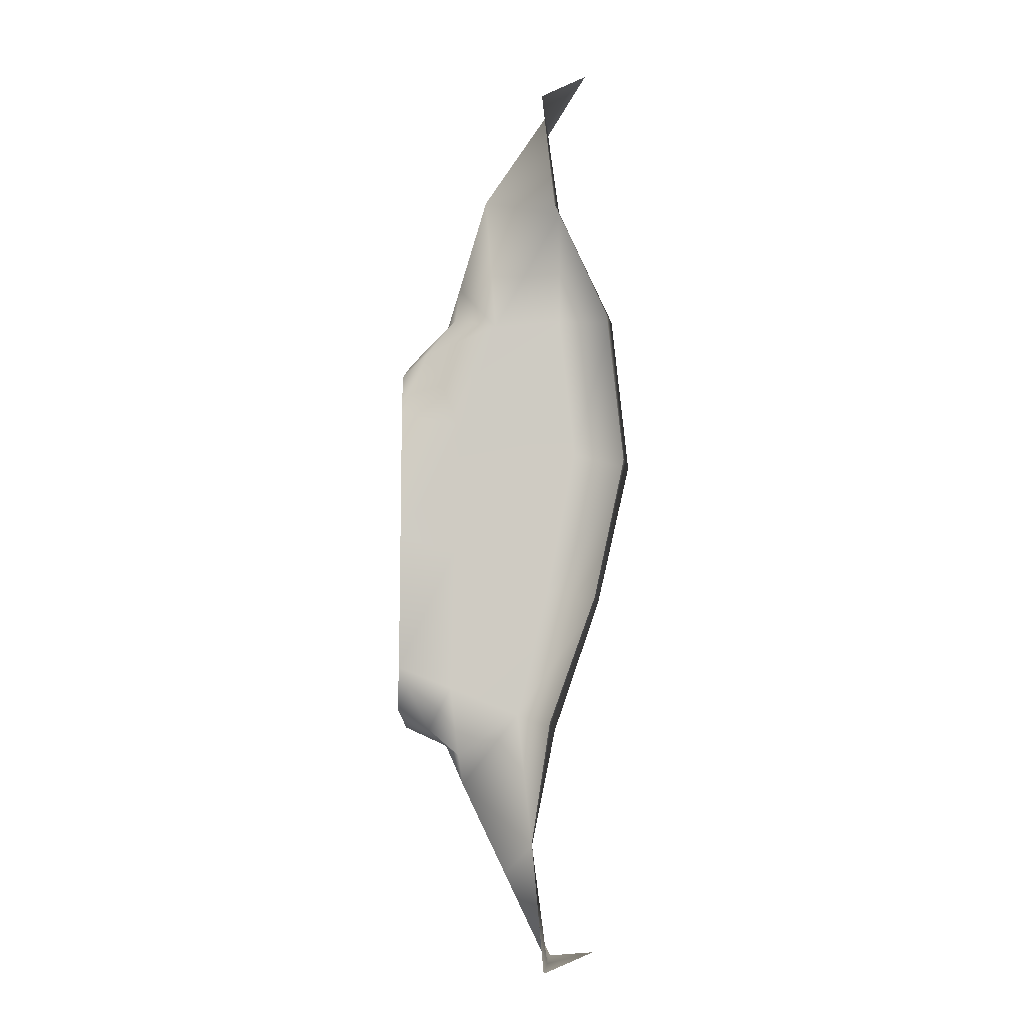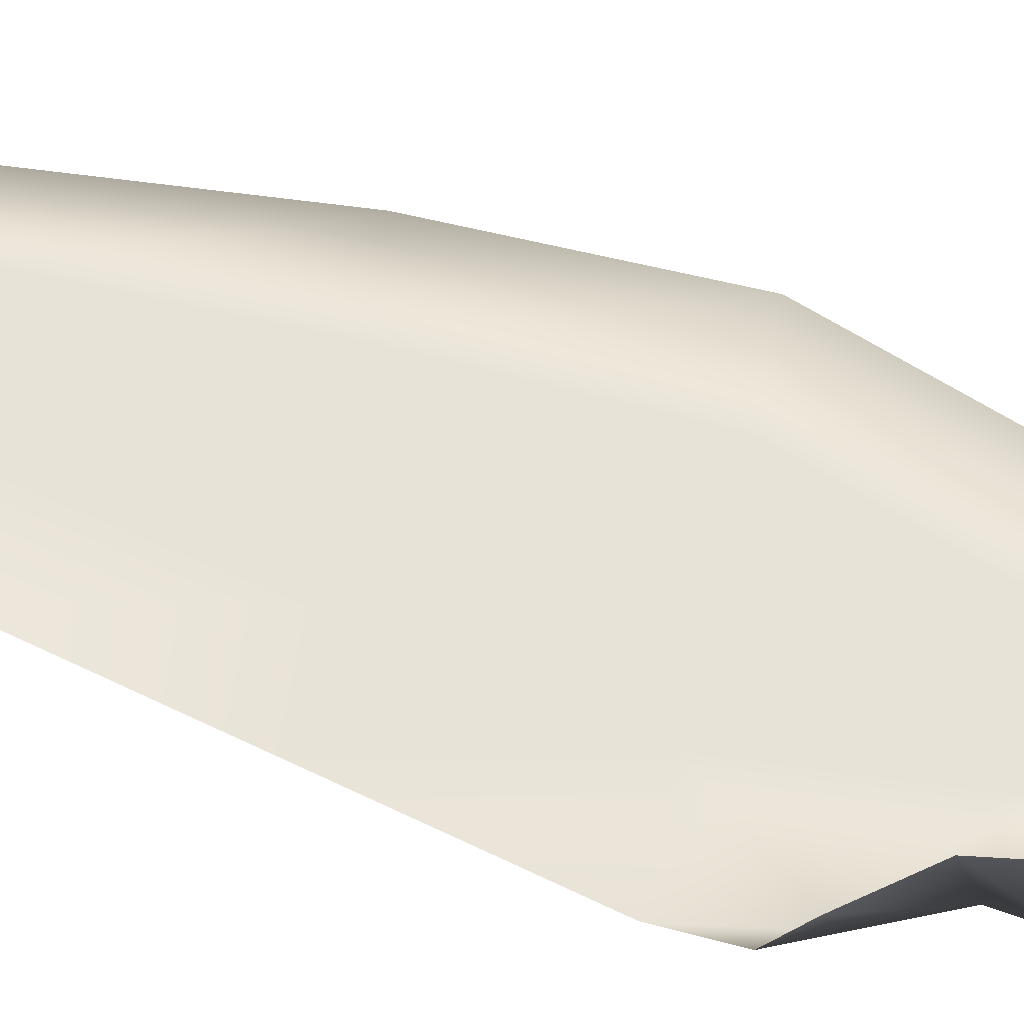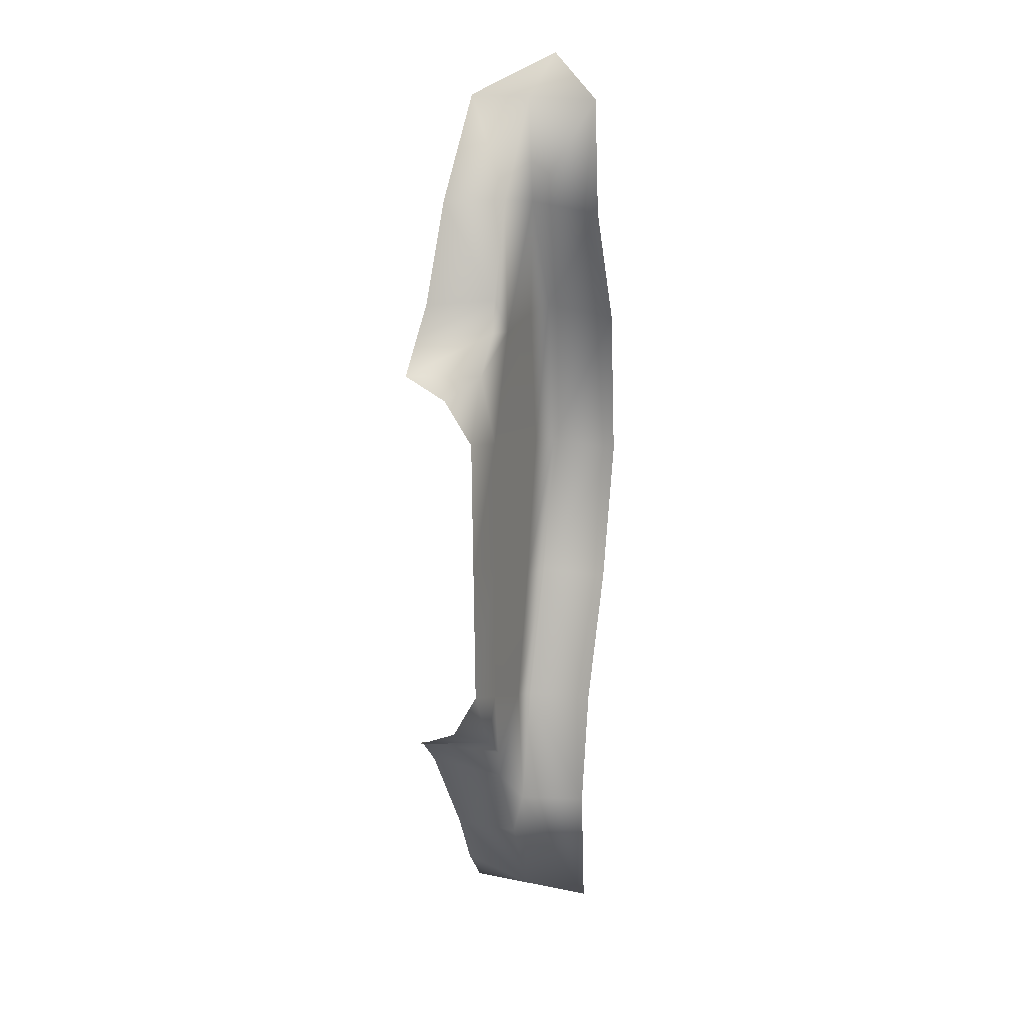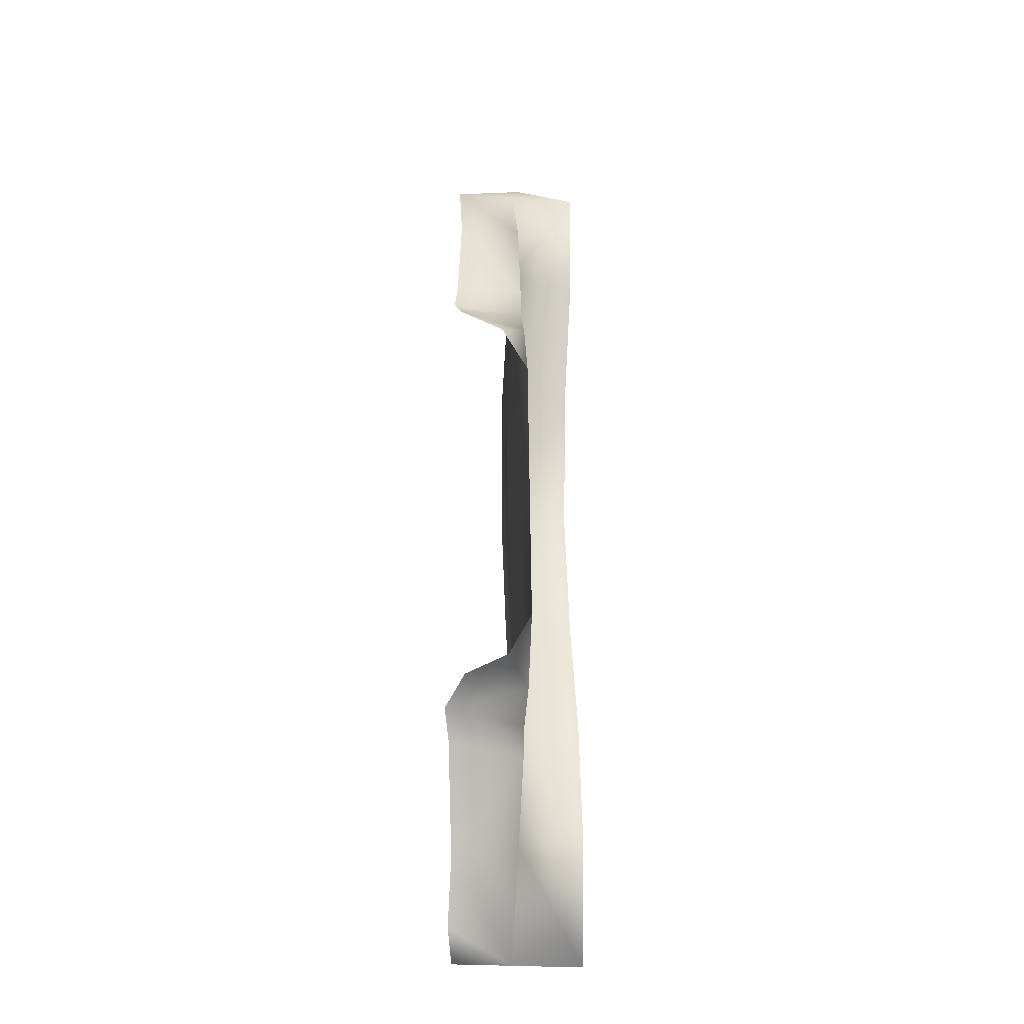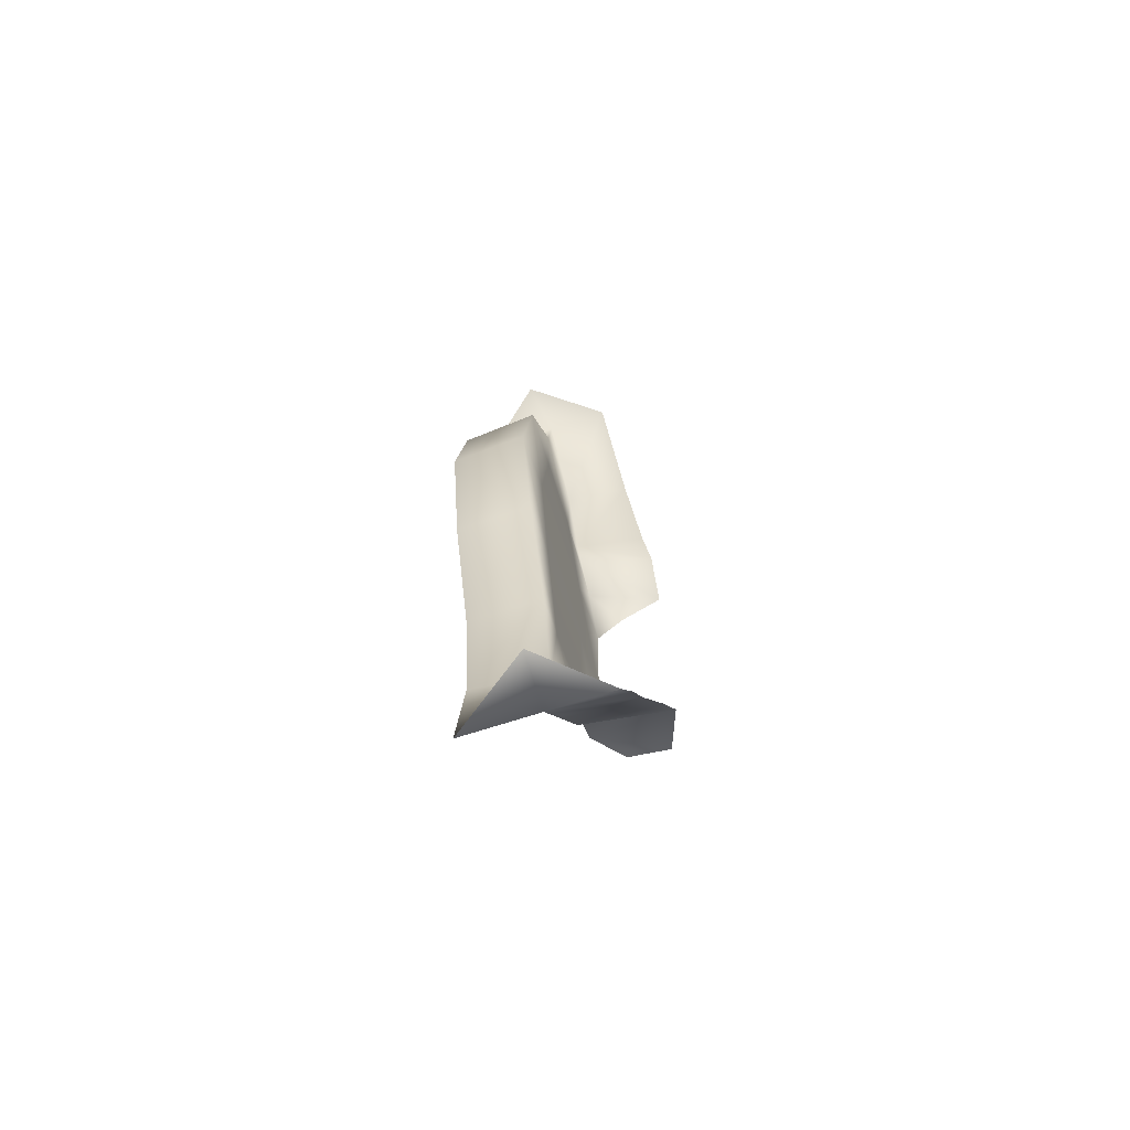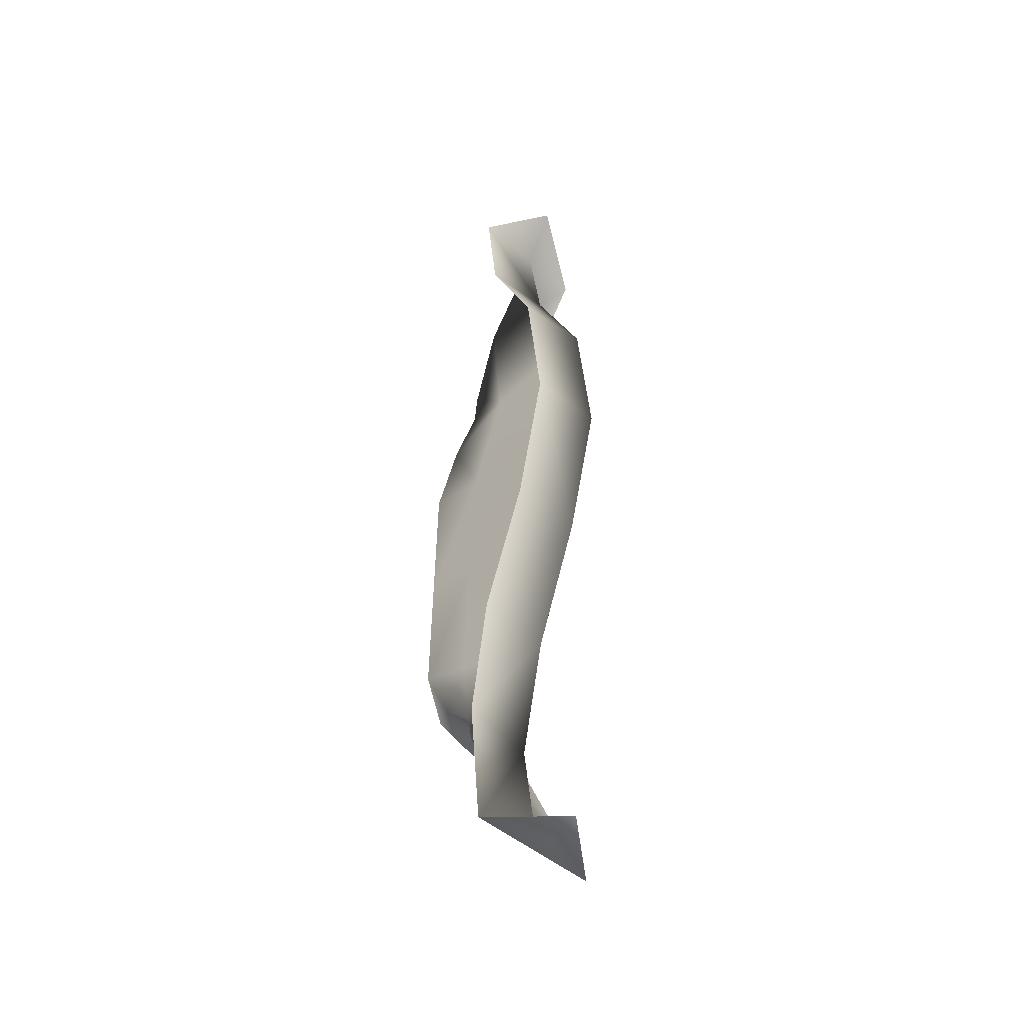
<metadata>
{"format":"obj","ext":"obj","renderer":"f3d","projection":"perspective","resolution":1024,"background":"white","views":[{"elev":-6.0,"azim":4.1,"up":"+Z"},{"elev":62.0,"azim":-63.0,"up":"+Y"},{"elev":19.2,"azim":-69.3,"up":"+Z"},{"elev":-25.3,"azim":-96.9,"up":"+Z"},{"elev":-72.7,"azim":107.6,"up":"+Z"},{"elev":-48.0,"azim":46.2,"up":"+Z"}]}
</metadata>
<code>
g Cistern_Plat_01
v 690.9 -668.8 8464
v 719.3 -665.9 8487
v 734.7 -722 8491
v 711.4 -721.7 8463
v 809 -723.8 7975
v 796.3 -674.4 7999
v 773.7 -674.4 8046
v 775.4 -724.1 8044
v 714.2 -724.5 8158
v 686.5 -706.6 8174
v 689.8 -724.1 8207
v 688.4 -701.3 8448
v 738 -724.4 8137
v 721.7 -663.5 8143
v 689.6 -675.1 8159
v 719.3 -665.9 8487
v 731 -669.1 8510
v 737.9 -722.3 8517
v 734.7 -722 8491
v 741.8 -724.3 8114
v 735.5 -667.9 8122
v 721.7 -663.5 8143
v 738 -724.4 8137
v 809 -678.7 7975
v 690.5 -721.7 8415
v 809 -676.6 8660
v 809 -723.8 8660
v 759.5 -723.1 8589
v 755.9 -674.1 8586
v 737.9 -722.3 8517
v 731 -669.1 8510
v 809 -723.8 8660
v 809 -676.6 8660
v 841.9 -733.3 8691
v 809 -777.2 8660
v 845 -724.4 7984
v 809 -777.2 7975
v 809 -777.2 8660
v 818.7 -777.2 8573
v 820 -722.8 8579
v 859.4 -777.2 8482
v 872 -777.2 8367
v 875.2 -722.6 8367
v 862.4 -721.7 8487
v 815.5 -724.5 8158
v 814 -777.2 8163
v 800.2 -777.2 8073
v 797 -724.2 8066
v 850.5 -723.6 8259
v 849.1 -777.2 8261
v 850.5 -723.6 8259
v 849.1 -777.2 8261
v 797 -724.2 8066
v 800.2 -777.2 8073
v 862.4 -721.7 8487
v 859.4 -777.2 8482
v 767.5 -721.9 8486
v 738.8 -722 8403
v 711.4 -721.7 8463
v 734.7 -722 8491
v 759.5 -723.1 8589
v 809 -723.8 8660
v 820 -722.8 8579
v 737.9 -722.3 8517
v 875.2 -722.6 8367
v 850.5 -723.6 8259
v 809.6 -723.3 8268
v 831.6 -722.3 8379
v 850.5 -723.6 8259
v 815.5 -724.5 8158
v 785.5 -724.4 8169
v 809.6 -723.3 8268
v 797 -724.2 8066
v 797 -724.2 8066
v 775.4 -724.1 8044
v 741.8 -724.3 8114
v 819.8 -721.8 8489
v 862.4 -721.7 8487
v 734.9 -723.1 8302
v 690.2 -722.9 8311
v 690.5 -721.7 8415
v 731.7 -724.2 8191
v 734.9 -723.1 8302
v 689.8 -724.1 8207
v 690.2 -722.9 8311
v 819.8 -721.8 8489
v 767.5 -721.9 8486
v 862.4 -721.7 8487
v 741.8 -724.3 8114
v 738 -724.4 8137
v 714.2 -724.5 8158
v 809 -723.8 7975
v 737.9 -722.3 8517
f 34 32 33
f 32 34 35
f 67 65 66
f 65 67 68
f 79 68 67
f 68 79 58
f 80 58 79
f 58 80 81
f 58 81 59
f 68 78 65
f 78 68 77
f 58 77 68
f 77 58 57
f 59 57 58
f 57 59 60
f 60 64 57
f 83 84 85
f 84 83 82
f 72 82 83
f 82 72 71
f 69 71 72
f 71 69 70
f 70 73 71
f 82 91 84
f 91 82 90
f 71 90 82
f 90 71 89
f 73 89 71
f 20 21 22
f 21 20 7
f 8 7 20
f 7 8 5
f 22 23 20
f 6 5 24
f 5 6 7
f 5 36 24
f 36 5 37
f 53 37 5
f 37 53 54
f 28 26 27
f 26 28 29
f 30 29 28
f 29 30 31
f 56 55 39
f 40 39 55
f 39 40 38
f 27 38 40
f 50 49 42
f 43 42 49
f 42 43 41
f 44 41 43
f 46 51 52
f 51 46 45
f 47 45 46
f 45 47 48
f 88 86 63
f 87 63 86
f 63 87 61
f 93 61 87
f 61 62 63
f 14 15 9
f 10 9 15
f 9 10 11
f 9 13 14
f 2 3 1
f 4 1 3
f 1 4 12
f 25 12 4
f 75 74 92
f 74 75 76
f 18 16 17
f 16 18 19

</code>
